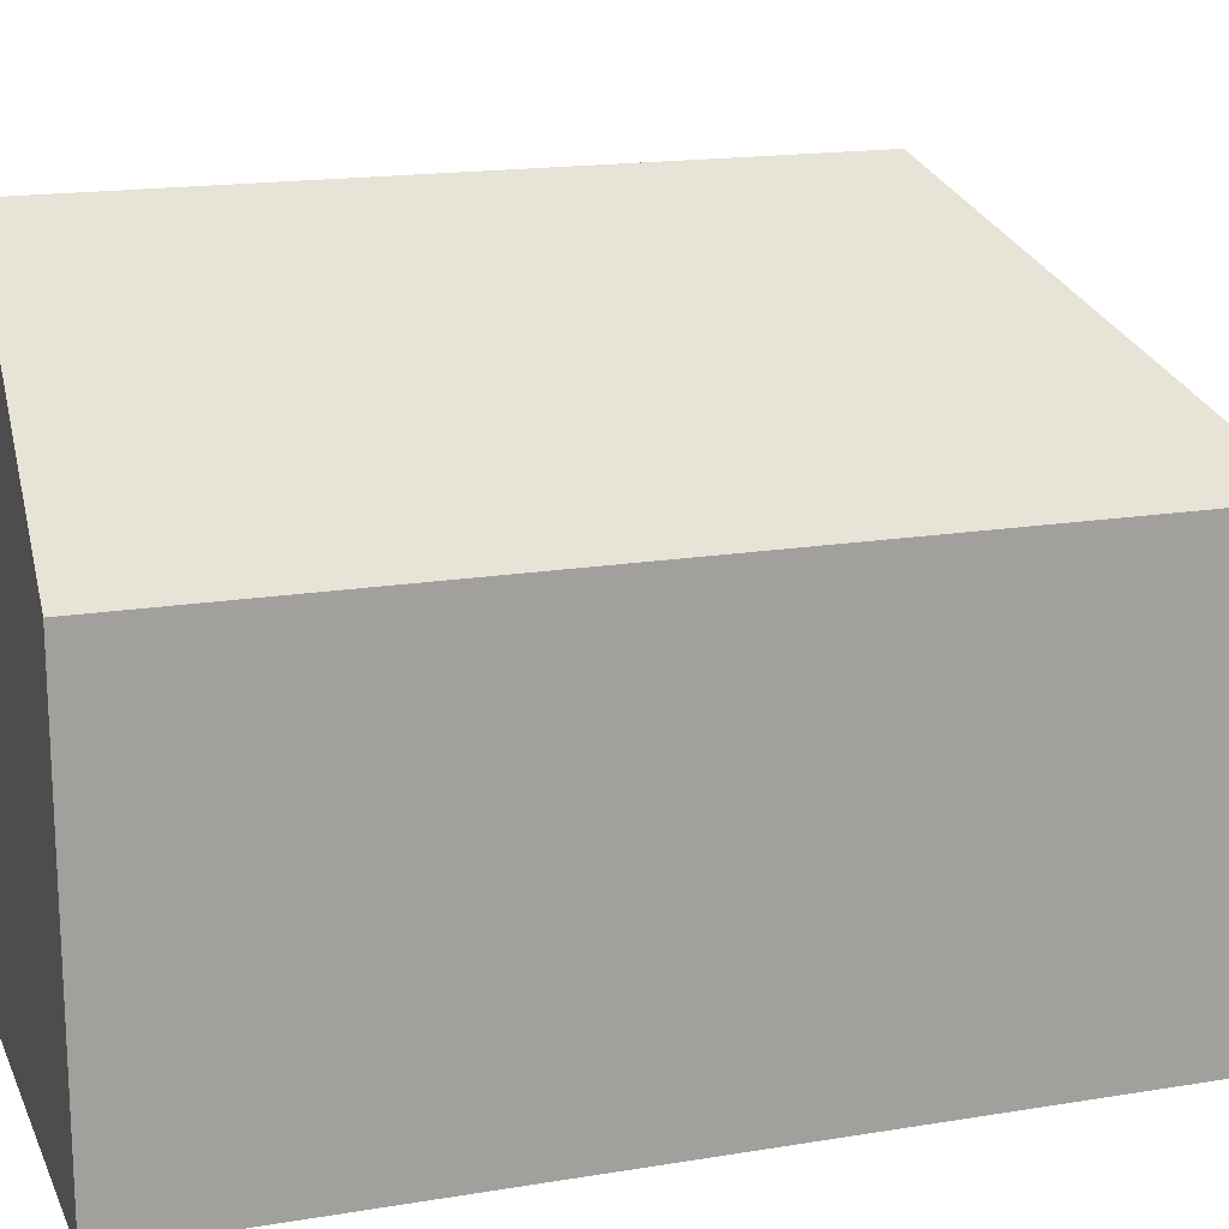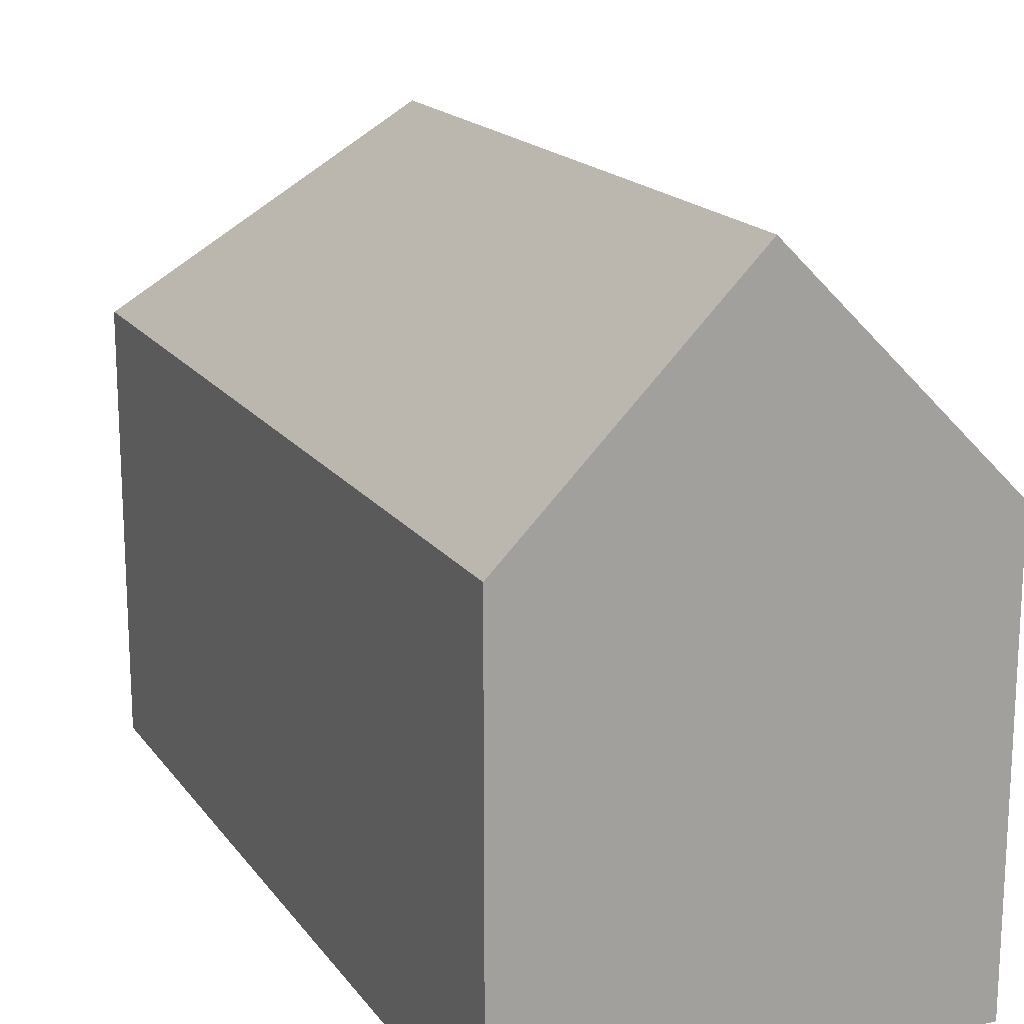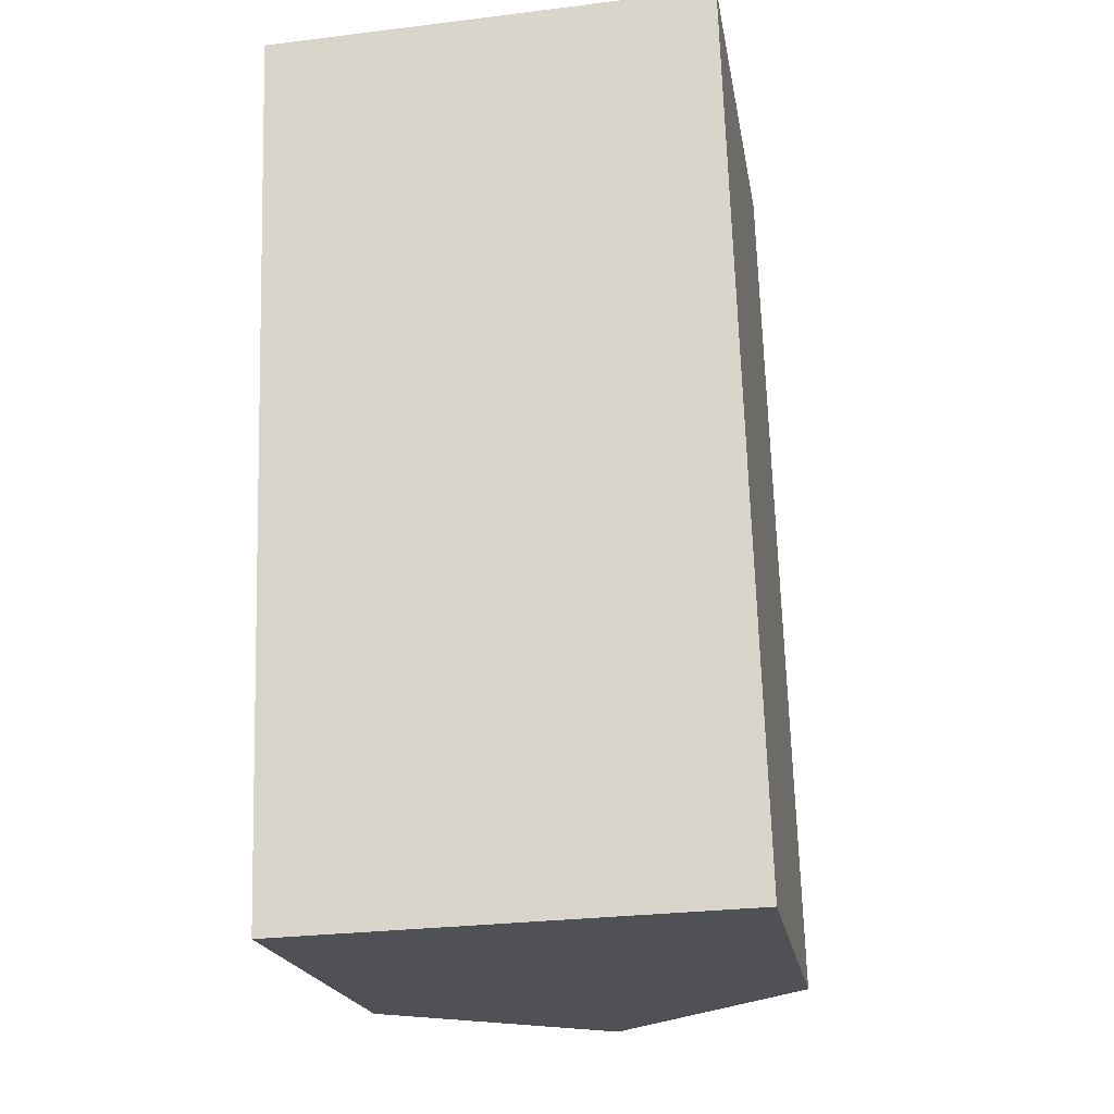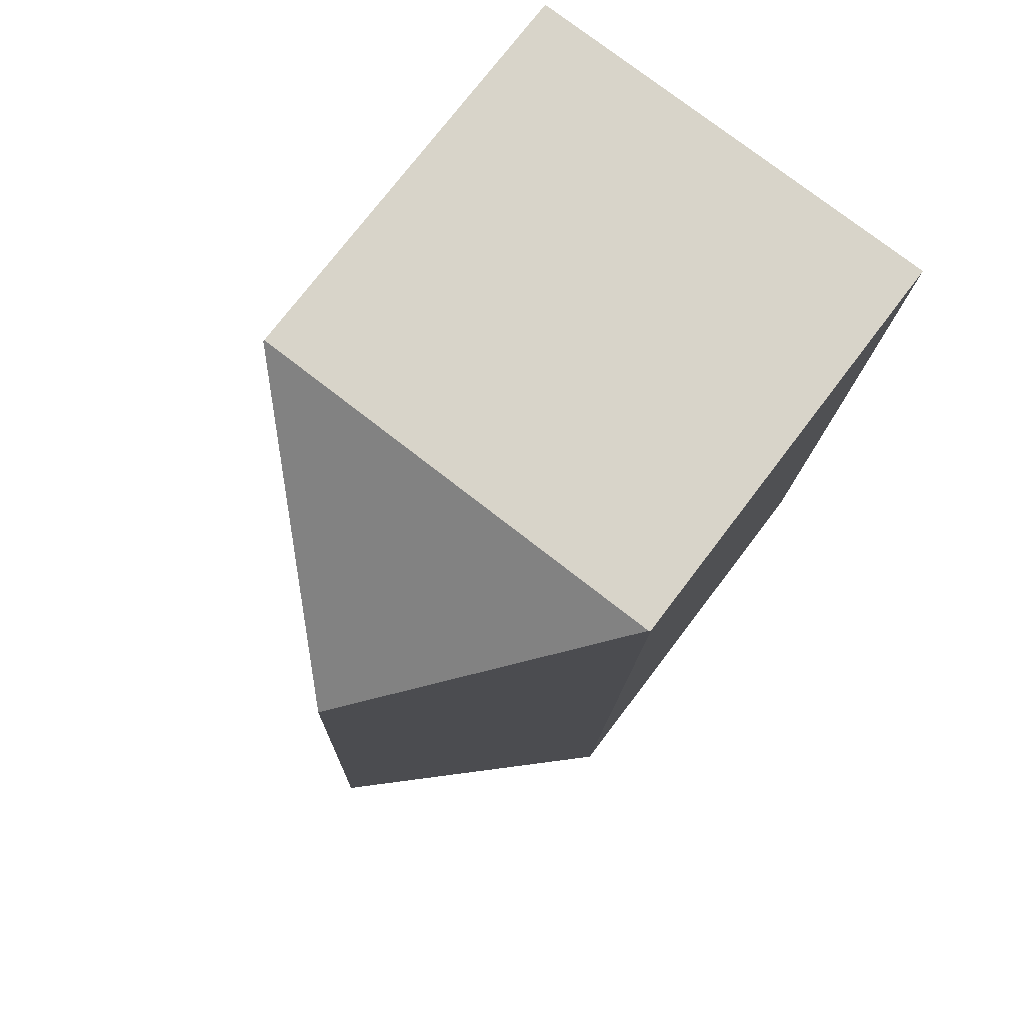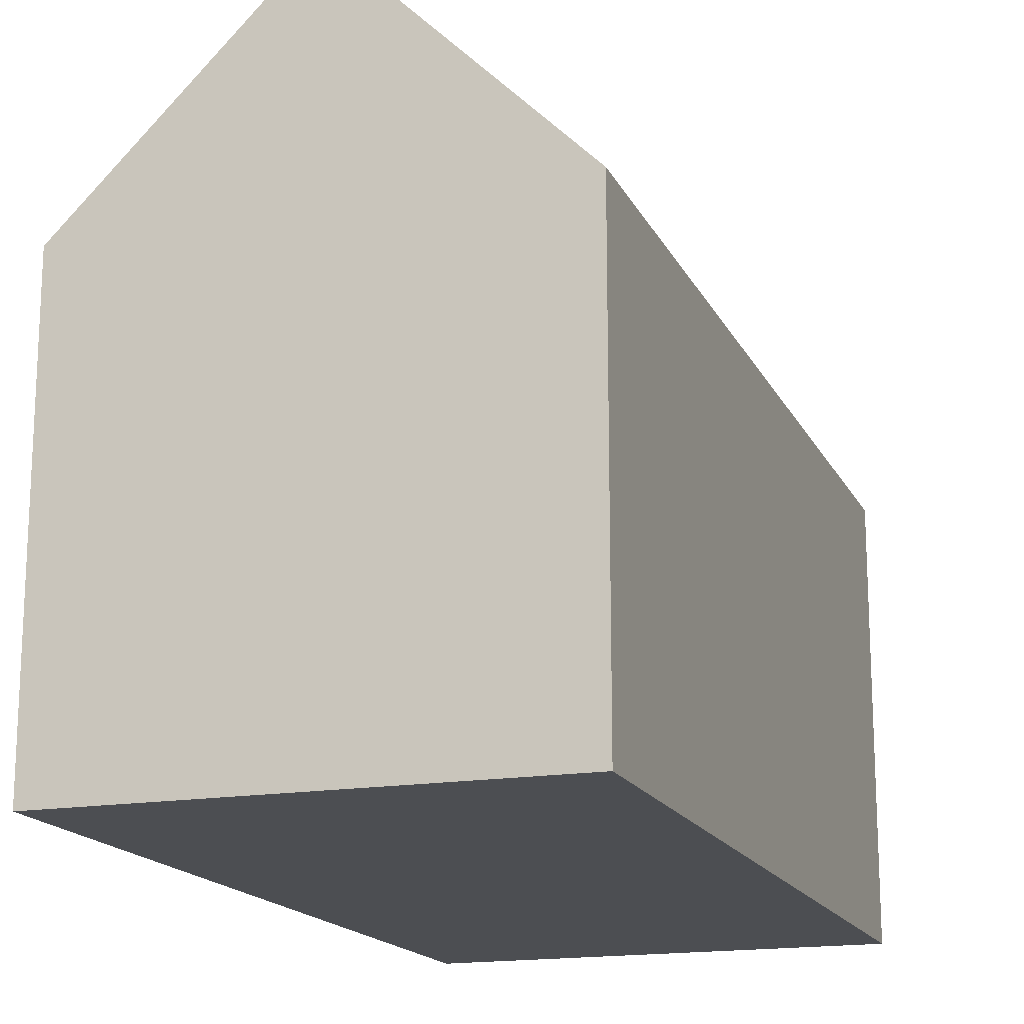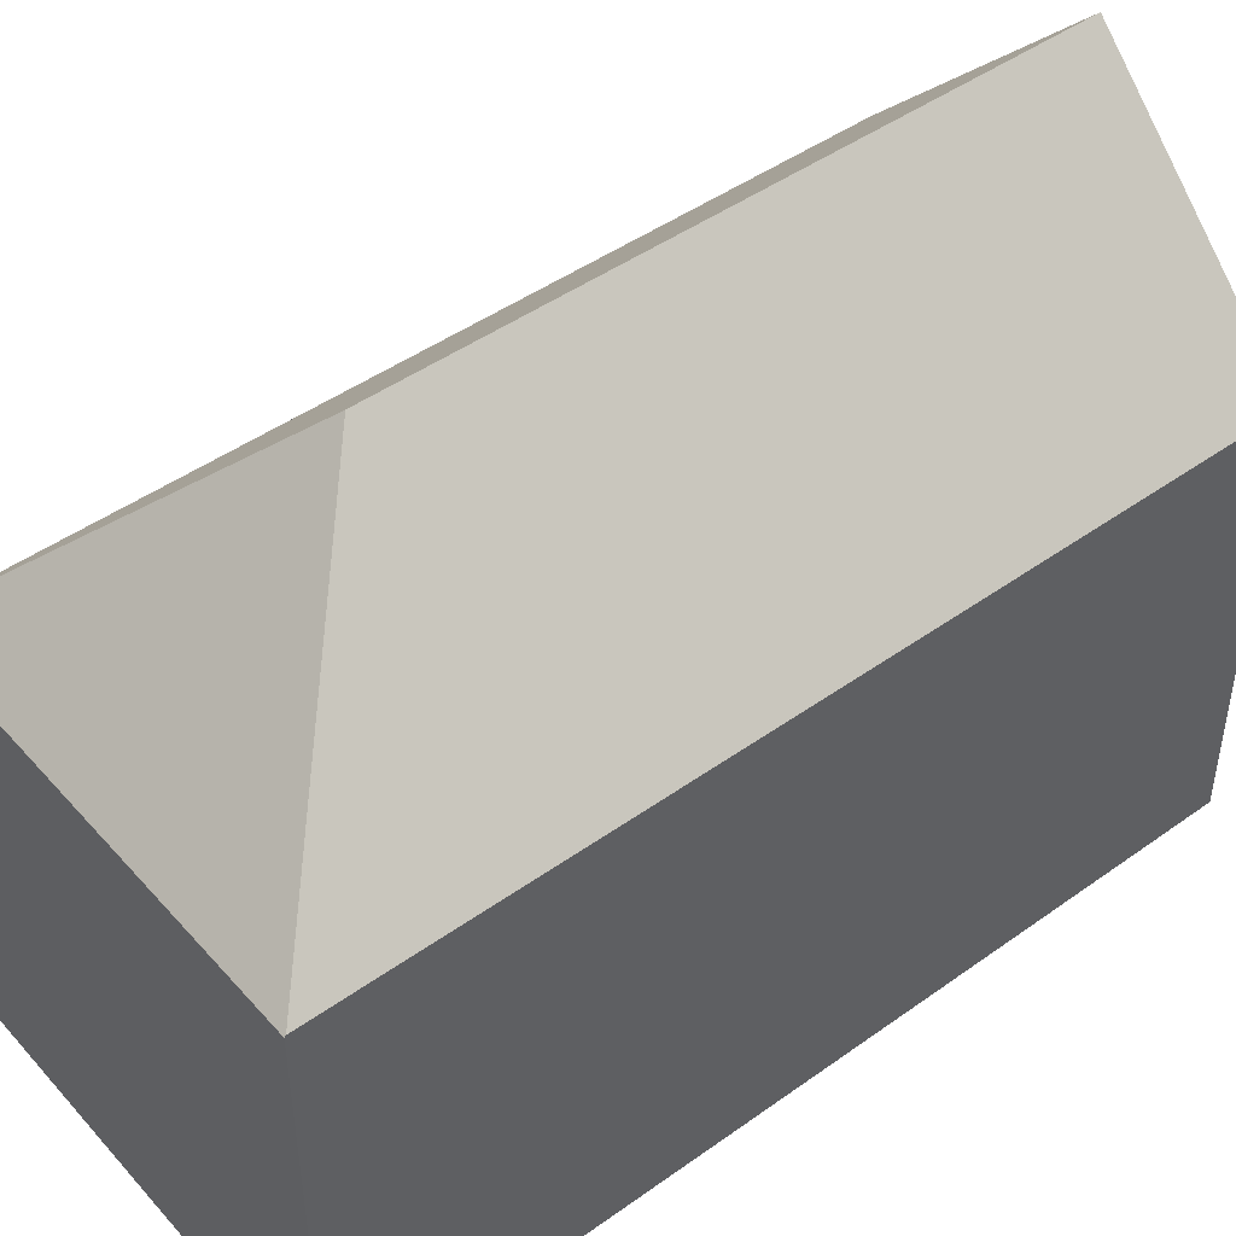
<metadata>
{"format":"obj","ext":"obj","renderer":"f3d","projection":"perspective","resolution":1024,"background":"white","views":[{"elev":17.1,"azim":-110.2,"up":"+Y"},{"elev":17.5,"azim":153.7,"up":"+Y"},{"elev":-19.8,"azim":9.4,"up":"+Z"},{"elev":74.8,"azim":-142.8,"up":"+Z"},{"elev":-16.9,"azim":-162.8,"up":"+Y"},{"elev":45.9,"azim":48.8,"up":"+Y"}]}
</metadata>
<code>
v  10.67 10.59 -20.34
v  10.72 10.16 -8.406
v  11.11 10.16 -20.32
v  5.89 15.36 -20.48
v  5.387 15.36 -5.021
v  10.44 10.16 0.357
v  0 10.16 6.22e-16
v  0.671 10.16 -20.64
v  0.038 10.2 0.001
v  10.44 10.12 0.391
v  10.44 -2.394e-17 0.391
v  10.44 -2.186e-17 0.357
v  10.72 5.147e-16 -8.406
v  11.11 1.244e-15 -20.32
v  10.67 1.245e-15 -20.34
v  0.671 1.264e-15 -20.64
v  5.89 1.254e-15 -20.48
v  0 0 0
v  0.038 -6.123e-20 0.001
g defaultobject
f 1 2 3
f 2 1 4
f 2 4 5
f 2 5 6
f 7 4 8
f 4 7 5
f 5 7 9
f 6 9 10
f 9 6 5
f 10 2 6
f 2 10 11
f 2 11 3
f 3 11 12
f 3 12 13
f 3 13 14
f 1 8 4
f 8 1 3
f 8 3 14
f 8 14 15
f 8 15 16
f 16 15 17
f 16 7 8
f 7 16 18
f 7 10 9
f 10 7 11
f 11 7 19
f 19 7 18
f 13 15 14
f 15 13 17
f 17 13 16
f 16 13 12
f 16 12 19
f 16 19 18
f 19 12 11

</code>
